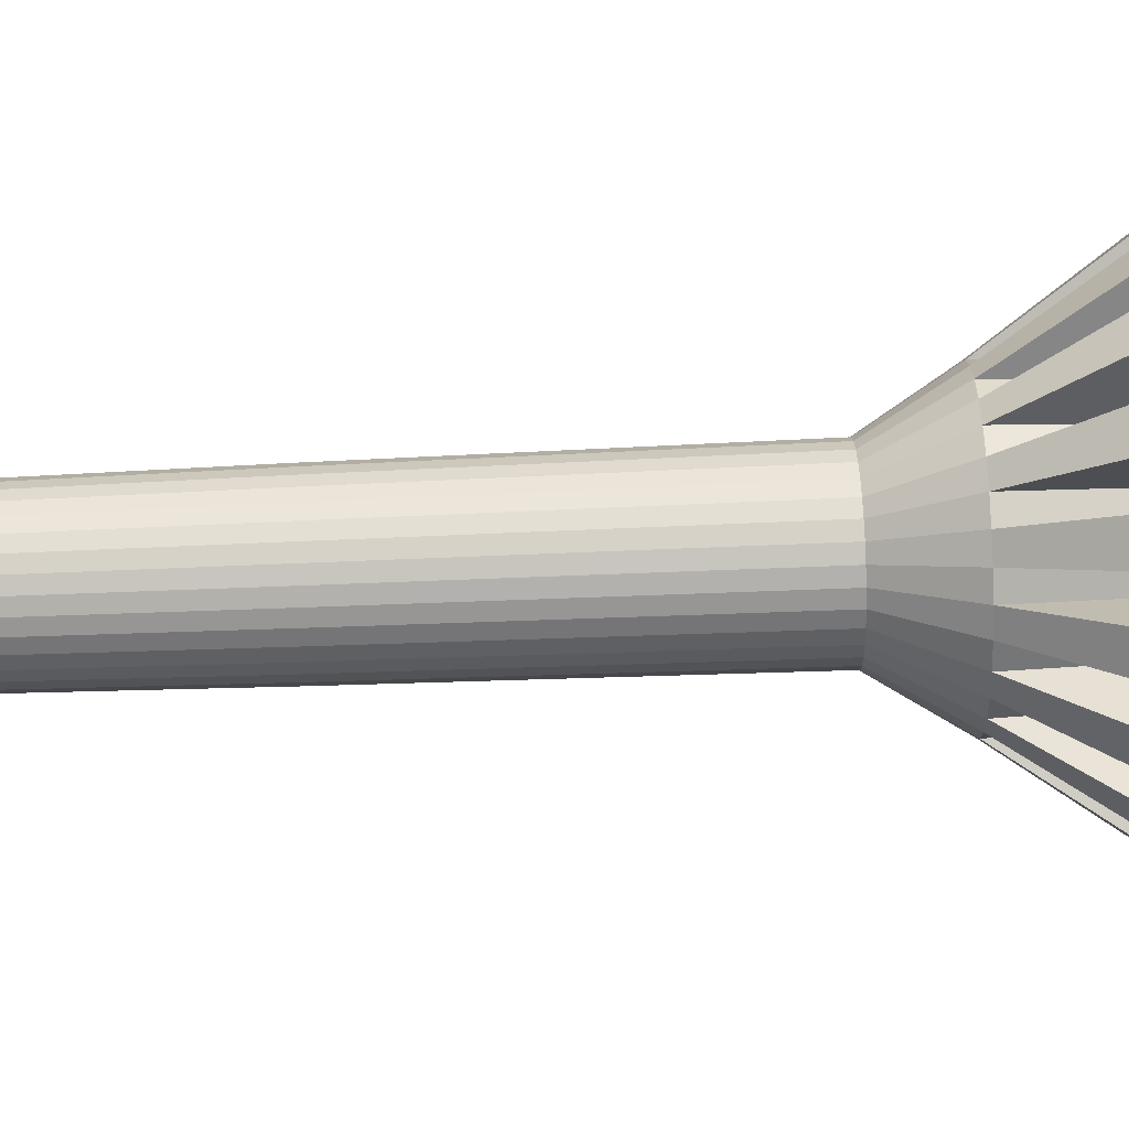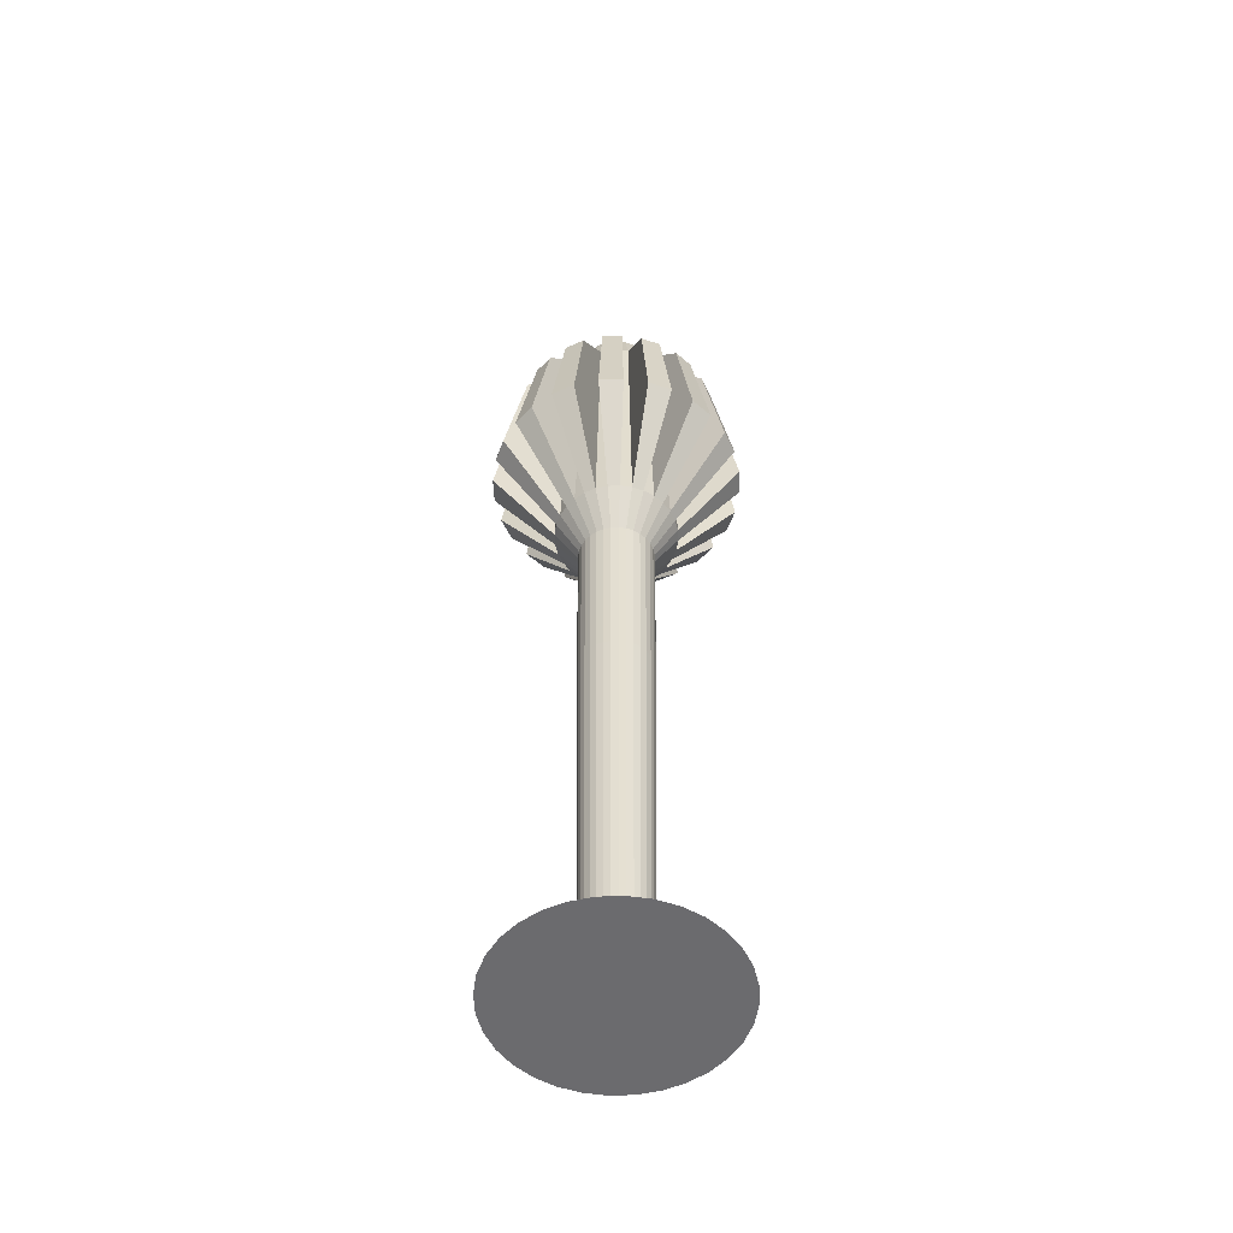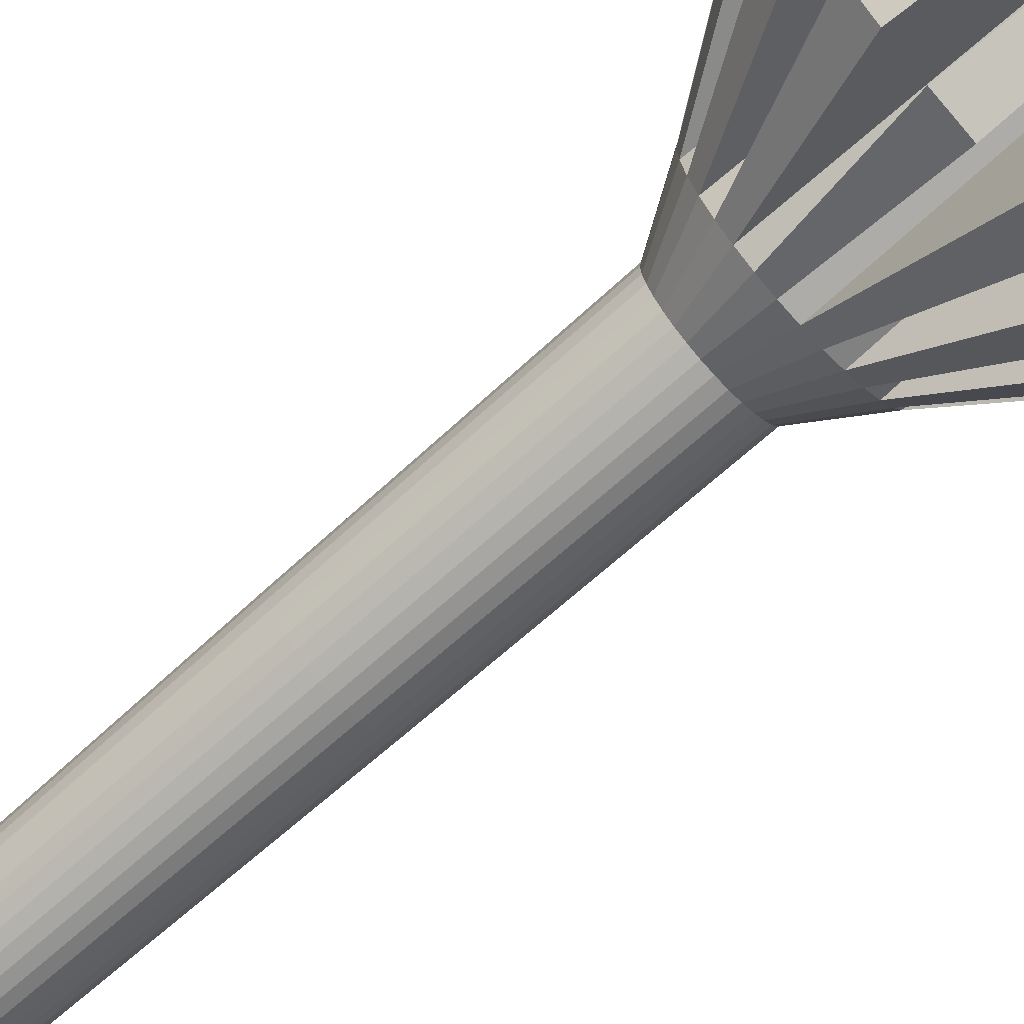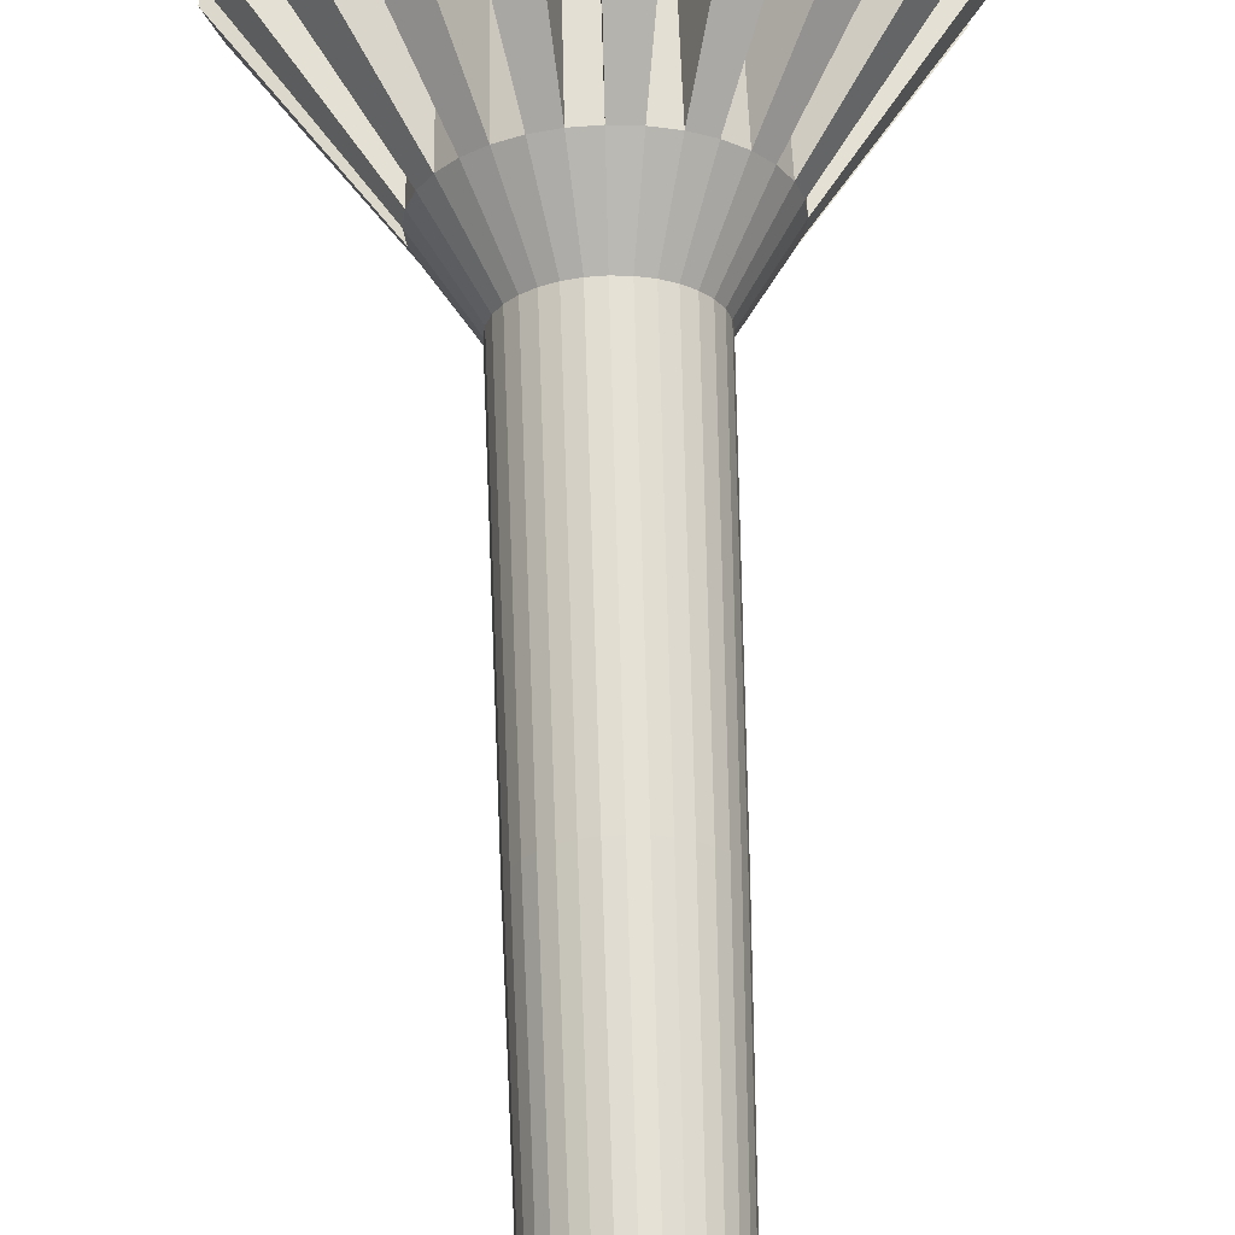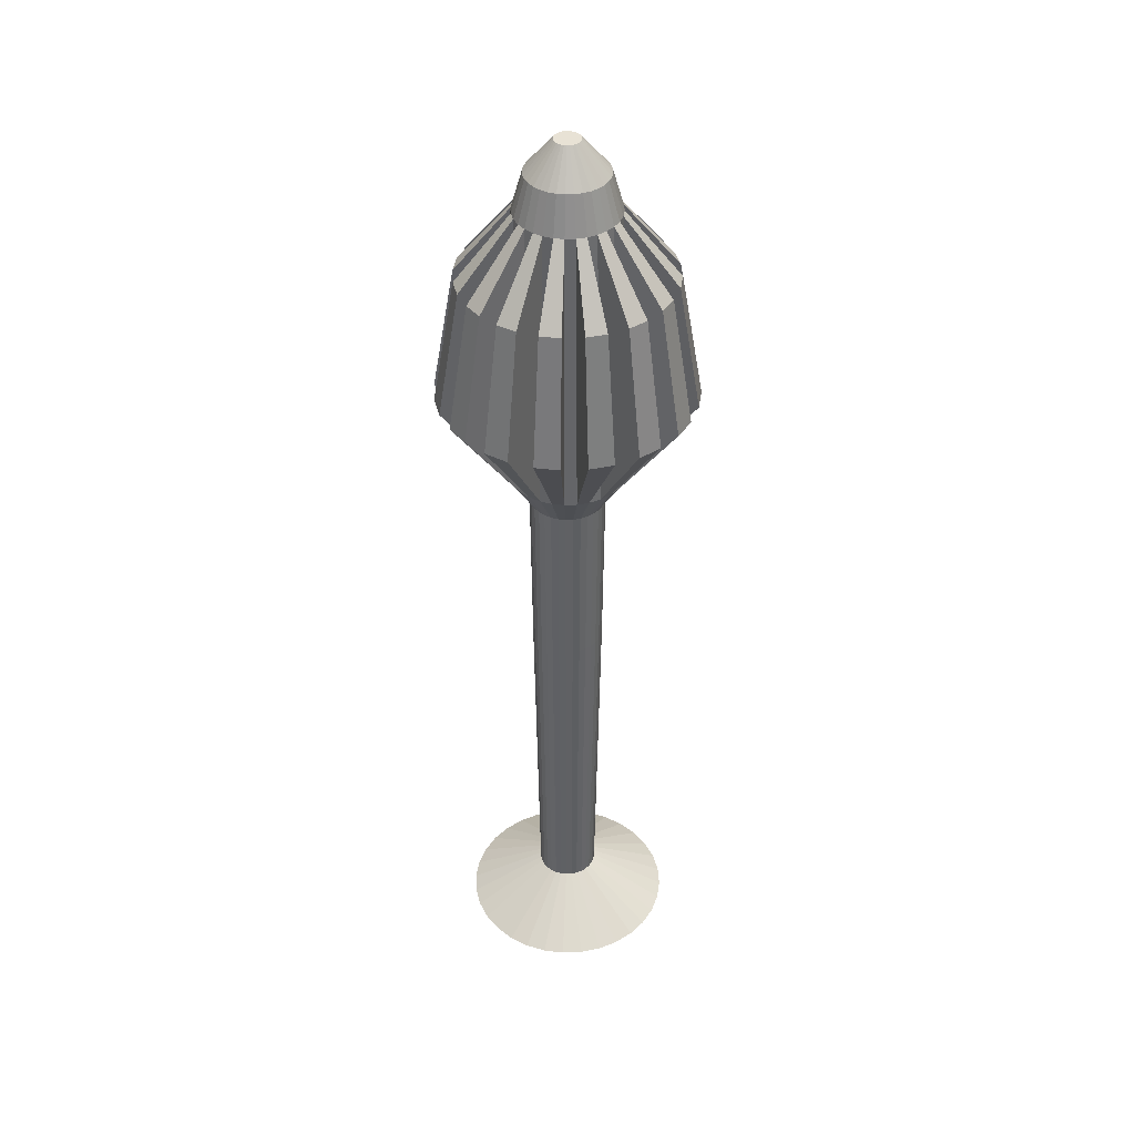
<metadata>
{"format":"obj","ext":"obj","renderer":"f3d","projection":"perspective","resolution":1024,"background":"white","views":[{"elev":39.3,"azim":86.6,"up":"+Z"},{"elev":-53.5,"azim":98.1,"up":"+Y"},{"elev":-71.4,"azim":131.8,"up":"+Z"},{"elev":65.3,"azim":-1.6,"up":"+Z"},{"elev":40.8,"azim":81.5,"up":"+Y"}]}
</metadata>
<code>
o Cylinder
v 0 0 -0.5
v 0.09755 0 -0.4904
v 0.1913 0 -0.4619
v 0.2778 0 -0.4157
v 0.3536 0 -0.3536
v 0.4157 0 -0.2778
v 0.4619 0 -0.1913
v 0.4904 0 -0.09755
v 0.5 0 0
v 0.4904 0 0.09755
v 0.4619 0 0.1913
v 0.4157 0 0.2778
v 0.3536 0 0.3536
v 0.2778 0 0.4157
v 0.1913 0 0.4619
v 0.09755 0 0.4904
v 0 0 0.5
v -0.09755 0 0.4904
v -0.1913 0 0.4619
v -0.2778 0 0.4157
v -0.3536 0 0.3536
v -0.4157 0 0.2778
v -0.4619 0 0.1913
v -0.4904 0 0.09755
v -0.5 0 0
v -0.4904 0 -0.09755
v -0.4619 0 -0.1913
v -0.4157 0 -0.2778
v -0.3536 0 -0.3536
v -0.2778 0 -0.4157
v -0.1913 0 -0.4619
v -0.09755 0 -0.4904
v -0 0.2128 -0.1427
v 0.02784 0.2128 -0.14
v 0.05461 0.2128 -0.1318
v 0.07928 0.2128 -0.1187
v 0.1009 0.2128 -0.1009
v 0.1187 0.2128 -0.07928
v 0.1318 0.2128 -0.05461
v 0.14 0.2128 -0.02784
v 0.1427 0.2128 -0
v 0.14 0.2128 0.02784
v 0.1318 0.2128 0.05461
v 0.1187 0.2128 0.07928
v 0.1009 0.2128 0.1009
v 0.07928 0.2128 0.1187
v 0.05461 0.2128 0.1318
v 0.02784 0.2128 0.14
v -0 0.2128 0.1427
v -0.02784 0.2128 0.14
v -0.05461 0.2128 0.1318
v -0.07928 0.2128 0.1187
v -0.1009 0.2128 0.1009
v -0.1187 0.2128 0.07928
v -0.1318 0.2128 0.05461
v -0.14 0.2128 0.02784
v -0.1427 0.2128 -0
v -0.14 0.2128 -0.02784
v -0.1318 0.2128 -0.05461
v -0.1187 0.2128 -0.07928
v -0.1009 0.2128 -0.1009
v -0.07928 0.2128 -0.1187
v -0.05461 0.2128 -0.1318
v -0.02784 0.2128 -0.14
v 0 1.856 -0.1662
v 0.03242 1.856 -0.163
v 0.0636 1.856 -0.1535
v 0.09233 1.856 -0.1382
v 0.1175 1.856 -0.1175
v 0.1382 1.856 -0.09233
v 0.1535 1.856 -0.0636
v 0.163 1.856 -0.03242
v 0.1662 1.856 -0
v 0.163 1.856 0.03242
v 0.1535 1.856 0.0636
v 0.1382 1.856 0.09233
v 0.1175 1.856 0.1175
v 0.09233 1.856 0.1382
v 0.0636 1.856 0.1535
v 0.03242 1.856 0.163
v 0 1.856 0.1662
v -0.03242 1.856 0.163
v -0.0636 1.856 0.1535
v -0.09233 1.856 0.1382
v -0.1175 1.856 0.1175
v -0.1382 1.856 0.09233
v -0.1535 1.856 0.0636
v -0.163 1.856 0.03242
v -0.1662 1.856 -0
v -0.163 1.856 -0.03242
v -0.1535 1.856 -0.0636
v -0.1382 1.856 -0.09233
v -0.1175 1.856 -0.1175
v -0.09233 1.856 -0.1382
v -0.0636 1.856 -0.1535
v -0.03242 1.856 -0.163
v 0 2.678 -0.1739
v 0.03393 2.678 -0.1706
v 0.06655 2.678 -0.1607
v 0.09662 2.678 -0.1446
v 0.123 2.678 -0.123
v 0.1446 2.678 -0.09662
v 0.1607 2.678 -0.06655
v 0.1706 2.678 -0.03393
v 0.1739 2.678 -0
v 0.1706 2.678 0.03393
v 0.1607 2.678 0.06655
v 0.1446 2.678 0.09662
v 0.123 2.678 0.123
v 0.09662 2.678 0.1446
v 0.06655 2.678 0.1607
v 0.03393 2.678 0.1706
v 0 2.678 0.1739
v -0.03393 2.678 0.1706
v -0.06655 2.678 0.1607
v -0.09662 2.678 0.1446
v -0.123 2.678 0.123
v -0.1446 2.678 0.09662
v -0.1607 2.678 0.06655
v -0.1706 2.678 0.03393
v -0.1739 2.678 -0
v -0.1706 2.678 -0.03393
v -0.1607 2.678 -0.06655
v -0.1446 2.678 -0.09662
v -0.123 2.678 -0.123
v -0.09662 2.678 -0.1446
v -0.06655 2.678 -0.1607
v -0.03393 2.678 -0.1706
v -0.08923 4.172 -0.2154
v 0 2.852 -0.2828
v -0.1295 4.172 -0.1939
v 0.05518 2.852 -0.2774
v -0.1649 4.172 -0.1649
v 0.1082 2.852 -0.2613
v -0.1939 4.172 -0.1295
v 0.1571 2.852 -0.2352
v -0.2154 4.172 -0.08923
v 0.2 2.852 -0.2
v -0.2287 4.172 -0.04549
v 0.2352 2.852 -0.1571
v -0.2332 4.172 -0
v 0.2613 2.852 -0.1082
v -0.2287 4.172 0.04549
v 0.2774 2.852 -0.05518
v -0.2154 4.172 0.08923
v 0.2828 2.852 -0
v -0.1939 4.172 0.1295
v 0.2774 2.852 0.05518
v -0.1649 4.172 0.1649
v 0.2613 2.852 0.1082
v -0.1295 4.172 0.1939
v 0.2352 2.852 0.1571
v -0.08923 4.172 0.2154
v 0.2 2.852 0.2
v -0.04549 4.172 0.2287
v 0.1571 2.852 0.2352
v 0 4.172 0.2332
v 0.1082 2.852 0.2613
v 0.04549 4.172 0.2287
v 0.05518 2.852 0.2774
v 0.08923 4.172 0.2154
v 0 2.852 0.2828
v 0.1295 4.172 0.1939
v -0.05518 2.852 0.2774
v 0.1649 4.172 0.1649
v -0.1082 2.852 0.2613
v 0.1939 4.172 0.1295
v -0.1571 2.852 0.2352
v 0.2154 4.172 0.08923
v -0.2 2.852 0.2
v 0.2287 4.172 0.04549
v -0.2352 2.852 0.1571
v 0.2332 4.172 -0
v -0.2613 2.852 0.1082
v 0.2287 4.172 -0.04549
v -0.2774 2.852 0.05518
v 0.2154 4.172 -0.08923
v -0.2828 2.852 -0
v 0.1939 4.172 -0.1295
v -0.2774 2.852 -0.05518
v 0.1649 4.172 -0.1649
v -0.2613 2.852 -0.1082
v 0.1295 4.172 -0.1939
v -0.2352 2.852 -0.1571
v 0.08923 4.172 -0.2154
v -0.2 2.852 -0.2
v 0.04549 4.172 -0.2287
v -0.1571 2.852 -0.2352
v -0.04549 4.172 -0.2287
v -0.1082 2.852 -0.2613
v 0 4.172 -0.2332
v -0.05518 2.852 -0.2774
v 0 4.492 -0.05876
v 0 4.345 -0.1835
v 0.01146 4.492 -0.05764
v 0.0358 4.345 -0.18
v 0.02249 4.492 -0.05429
v 0.07023 4.345 -0.1695
v 0.03265 4.492 -0.04886
v 0.102 4.345 -0.1526
v 0.04155 4.492 -0.04155
v 0.1298 4.345 -0.1298
v 0.04886 4.492 -0.03265
v 0.1526 4.345 -0.102
v 0.05429 4.492 -0.02249
v 0.1695 4.345 -0.07023
v 0.05764 4.492 -0.01146
v 0.18 4.345 -0.0358
v 0.05876 4.492 0
v 0.1835 4.345 -0
v 0.05764 4.492 0.01146
v 0.18 4.345 0.0358
v 0.05429 4.492 0.02249
v 0.1695 4.345 0.07023
v 0.04886 4.492 0.03265
v 0.1526 4.345 0.102
v 0.04155 4.492 0.04155
v 0.1298 4.345 0.1298
v 0.03265 4.492 0.04886
v 0.102 4.345 0.1526
v 0.02249 4.492 0.05429
v 0.07023 4.345 0.1695
v 0.01146 4.492 0.05764
v 0.0358 4.345 0.18
v 0 4.492 0.05876
v 0 4.345 0.1835
v -0.01146 4.492 0.05764
v -0.0358 4.345 0.18
v -0.02249 4.492 0.05429
v -0.07023 4.345 0.1695
v -0.03265 4.492 0.04886
v -0.102 4.345 0.1526
v -0.04155 4.492 0.04155
v -0.1298 4.345 0.1298
v -0.04886 4.492 0.03265
v -0.1526 4.345 0.102
v -0.05429 4.492 0.02249
v -0.1695 4.345 0.07023
v -0.05764 4.492 0.01146
v -0.18 4.345 0.0358
v -0.05876 4.492 -0
v -0.1835 4.345 -0
v -0.05764 4.492 -0.01146
v -0.18 4.345 -0.0358
v -0.05429 4.492 -0.02249
v -0.1695 4.345 -0.07023
v -0.04886 4.492 -0.03265
v -0.1526 4.345 -0.102
v -0.04155 4.492 -0.04155
v -0.1298 4.345 -0.1298
v -0.03265 4.492 -0.04886
v -0.102 4.345 -0.1526
v -0.02249 4.492 -0.05429
v -0.07023 4.345 -0.1695
v -0.01146 4.492 -0.05764
v -0.0358 4.345 -0.18
v 0.4003 3.867 -0.2675
v 0.4448 3.867 -0.1842
v 0.2675 3.867 -0.4003
v 0.3404 3.867 -0.3404
v 0.4722 3.867 -0.09392
v 0.4814 3.867 -0
v 0.2235 3.28 -0.5395
v 0.1139 3.28 -0.5727
v 0.4722 3.867 0.09392
v 0.4448 3.867 0.1842
v 0.4003 3.867 0.2675
v 0.3404 3.867 0.3404
v 0.4129 3.28 -0.4129
v 0.3244 3.28 -0.4855
v 0.2675 3.867 0.4003
v 0.1842 3.867 0.4448
v 0.09392 3.867 0.4722
v -0 3.867 0.4814
v 0.5395 3.28 -0.2235
v 0.4855 3.28 -0.3244
v -0.09392 3.867 0.4722
v -0.1842 3.867 0.4448
v -0.2675 3.867 0.4003
v -0.3404 3.867 0.3404
v 0.584 3.28 -0
v 0.5727 3.28 -0.1139
v -0.4003 3.867 0.2675
v -0.4448 3.867 0.1842
v -0.4722 3.867 0.09392
v -0.4814 3.867 -0
v 0.5395 3.28 0.2235
v 0.5727 3.28 0.1139
v -0.4722 3.867 -0.09392
v -0.4448 3.867 -0.1842
v -0.4003 3.867 -0.2675
v -0.3404 3.867 -0.3404
v 0.4129 3.28 0.4129
v 0.4855 3.28 0.3244
v -0.2675 3.867 -0.4003
v -0.1842 3.867 -0.4448
v 0.2235 3.28 0.5395
v 0.3244 3.28 0.4855
v -0.09392 3.867 -0.4722
v -0 3.867 -0.4814
v 0.09392 3.867 -0.4722
v 0.1842 3.867 -0.4448
v -0 3.28 0.584
v 0.1139 3.28 0.5727
v -0.2235 3.28 0.5395
v -0.1139 3.28 0.5727
v -0.4129 3.28 0.4129
v -0.3244 3.28 0.4855
v -0.5395 3.28 0.2235
v -0.4855 3.28 0.3244
v -0.584 3.28 -0
v -0.5727 3.28 0.1139
v -0.5395 3.28 -0.2235
v -0.5727 3.28 -0.1139
v -0.4129 3.28 -0.4129
v -0.4855 3.28 -0.3244
v -0.2235 3.28 -0.5395
v -0.3244 3.28 -0.4855
v -0.1139 3.28 -0.5727
v -0 3.28 -0.584
f 128 192 130 97
f 99 134 136 100
f 100 136 138 101
f 101 138 140 102
f 102 140 142 103
f 103 142 144 104
f 104 144 146 105
f 105 146 148 106
f 106 148 150 107
f 107 150 152 108
f 108 152 154 109
f 109 154 156 110
f 110 156 158 111
f 111 158 160 112
f 112 160 162 113
f 113 162 164 114
f 114 164 166 115
f 115 166 168 116
f 116 168 170 117
f 117 170 172 118
f 118 172 174 119
f 119 174 176 120
f 120 176 178 121
f 121 178 180 122
f 122 180 182 123
f 123 182 184 124
f 124 184 186 125
f 125 186 188 126
f 126 188 190 127
f 127 190 192 128
f 97 130 132 98
f 98 132 134 99
f 1 2 3 4 5 6 7 8 9 10 11 12 13 14 15 16 17 18 19 20 21 22 23 24 25 26 27 28 29 30 31 32
f 32 64 33 1
f 31 63 64 32
f 30 62 63 31
f 29 61 62 30
f 28 60 61 29
f 27 59 60 28
f 26 58 59 27
f 25 57 58 26
f 24 56 57 25
f 23 55 56 24
f 22 54 55 23
f 21 53 54 22
f 20 52 53 21
f 19 51 52 20
f 18 50 51 19
f 17 49 50 18
f 16 48 49 17
f 15 47 48 16
f 14 46 47 15
f 13 45 46 14
f 12 44 45 13
f 11 43 44 12
f 10 42 43 11
f 9 41 42 10
f 8 40 41 9
f 7 39 40 8
f 6 38 39 7
f 5 37 38 6
f 4 36 37 5
f 3 35 36 4
f 2 34 35 3
f 1 33 34 2
f 64 96 65 33
f 63 95 96 64
f 62 94 95 63
f 61 93 94 62
f 60 92 93 61
f 59 91 92 60
f 58 90 91 59
f 57 89 90 58
f 56 88 89 57
f 55 87 88 56
f 54 86 87 55
f 53 85 86 54
f 52 84 85 53
f 51 83 84 52
f 50 82 83 51
f 49 81 82 50
f 48 80 81 49
f 47 79 80 48
f 46 78 79 47
f 45 77 78 46
f 44 76 77 45
f 43 75 76 44
f 42 74 75 43
f 41 73 74 42
f 40 72 73 41
f 39 71 72 40
f 38 70 71 39
f 37 69 70 38
f 36 68 69 37
f 35 67 68 36
f 34 66 67 35
f 33 65 66 34
f 96 128 97 65
f 95 127 128 96
f 94 126 127 95
f 93 125 126 94
f 92 124 125 93
f 91 123 124 92
f 90 122 123 91
f 89 121 122 90
f 88 120 121 89
f 87 119 120 88
f 86 118 119 87
f 85 117 118 86
f 84 116 117 85
f 83 115 116 84
f 82 114 115 83
f 81 113 114 82
f 80 112 113 81
f 79 111 112 80
f 78 110 111 79
f 77 109 110 78
f 76 108 109 77
f 75 107 108 76
f 74 106 107 75
f 73 105 106 74
f 72 104 105 73
f 71 103 104 72
f 70 102 103 71
f 69 101 102 70
f 68 100 101 69
f 67 99 100 68
f 66 98 99 67
f 65 97 98 66
f 195 193 255 253 251 249 247 245 243 241 239 237 235 233 231 229 227 225 223 221 219 217 215 213 211 209 207 205 203 201 199 197
f 183 185 198 200
f 181 183 200 202
f 179 181 202 204
f 177 179 204 206
f 175 177 206 208
f 173 175 208 210
f 171 173 210 212
f 169 171 212 214
f 167 169 214 216
f 165 167 216 218
f 163 165 218 220
f 161 163 220 222
f 159 161 222 224
f 157 159 224 226
f 155 157 226 228
f 153 155 228 230
f 151 153 230 232
f 149 151 232 234
f 147 149 234 236
f 145 147 236 238
f 143 145 238 240
f 141 143 240 242
f 139 141 242 244
f 137 139 244 246
f 135 137 246 248
f 133 135 248 250
f 131 133 250 252
f 129 131 252 254
f 189 129 254 256
f 144 175 261 282
f 187 191 194 196
f 185 187 196 198
f 193 195 196 194
f 195 197 198 196
f 197 199 200 198
f 199 201 202 200
f 201 203 204 202
f 203 205 206 204
f 205 207 208 206
f 207 209 210 208
f 209 211 212 210
f 211 213 214 212
f 213 215 216 214
f 215 217 218 216
f 217 219 220 218
f 219 221 222 220
f 221 223 224 222
f 223 225 226 224
f 225 227 228 226
f 227 229 230 228
f 229 231 232 230
f 231 233 234 232
f 233 235 236 234
f 235 237 238 236
f 237 239 240 238
f 239 241 242 240
f 241 243 244 242
f 243 245 246 244
f 245 247 248 246
f 247 249 250 248
f 249 251 252 250
f 251 253 254 252
f 253 255 256 254
f 255 193 194 256
f 191 189 256 194
f 151 149 280 279
f 132 130 191 187
f 192 190 129 189
f 177 142 275 258
f 188 186 133 131
f 162 160 304 303
f 184 182 137 135
f 140 179 257 276
f 180 178 141 139
f 181 138 269 260
f 176 174 145 143
f 129 190 317 296
f 172 170 149 147
f 155 153 278 277
f 168 166 153 151
f 187 185 302 301
f 164 162 157 155
f 178 176 312 311
f 160 158 161 159
f 136 183 259 270
f 156 154 165 163
f 188 131 295 318
f 152 150 169 167
f 185 134 263 302
f 148 146 173 171
f 133 186 315 292
f 144 142 177 175
f 142 140 276 275
f 140 138 181 179
f 189 191 300 299
f 136 134 185 183
f 320 319 299 300
f 263 264 301 302
f 317 318 295 296
f 315 316 291 292
f 313 314 289 290
f 311 312 285 286
f 309 310 283 284
f 307 308 279 280
f 305 306 277 278
f 303 304 273 274
f 297 298 271 272
f 293 294 267 268
f 287 288 265 266
f 281 282 261 262
f 275 276 257 258
f 269 270 259 260
f 146 144 282 281
f 173 146 281 262
f 148 171 265 288
f 182 180 314 313
f 147 145 284 283
f 169 150 287 266
f 179 177 258 257
f 152 167 267 294
f 166 164 306 305
f 165 154 293 268
f 143 141 286 285
f 156 163 271 298
f 150 148 288 287
f 183 181 260 259
f 161 158 297 272
f 175 173 262 261
f 160 159 273 304
f 186 184 316 315
f 139 137 290 289
f 134 132 264 263
f 157 162 303 274
f 164 155 277 306
f 170 168 308 307
f 171 169 266 265
f 153 166 305 278
f 135 133 292 291
f 168 151 279 308
f 154 152 294 293
f 149 170 307 280
f 167 165 268 267
f 172 147 283 310
f 190 188 318 317
f 131 129 296 295
f 138 136 270 269
f 145 174 309 284
f 176 143 285 312
f 174 172 310 309
f 163 161 272 271
f 141 178 311 286
f 180 139 289 314
f 192 189 299 319
f 191 130 320 300
f 158 156 298 297
f 137 182 313 290
f 130 192 319 320
f 159 157 274 273
f 184 135 291 316
f 132 187 301 264

</code>
